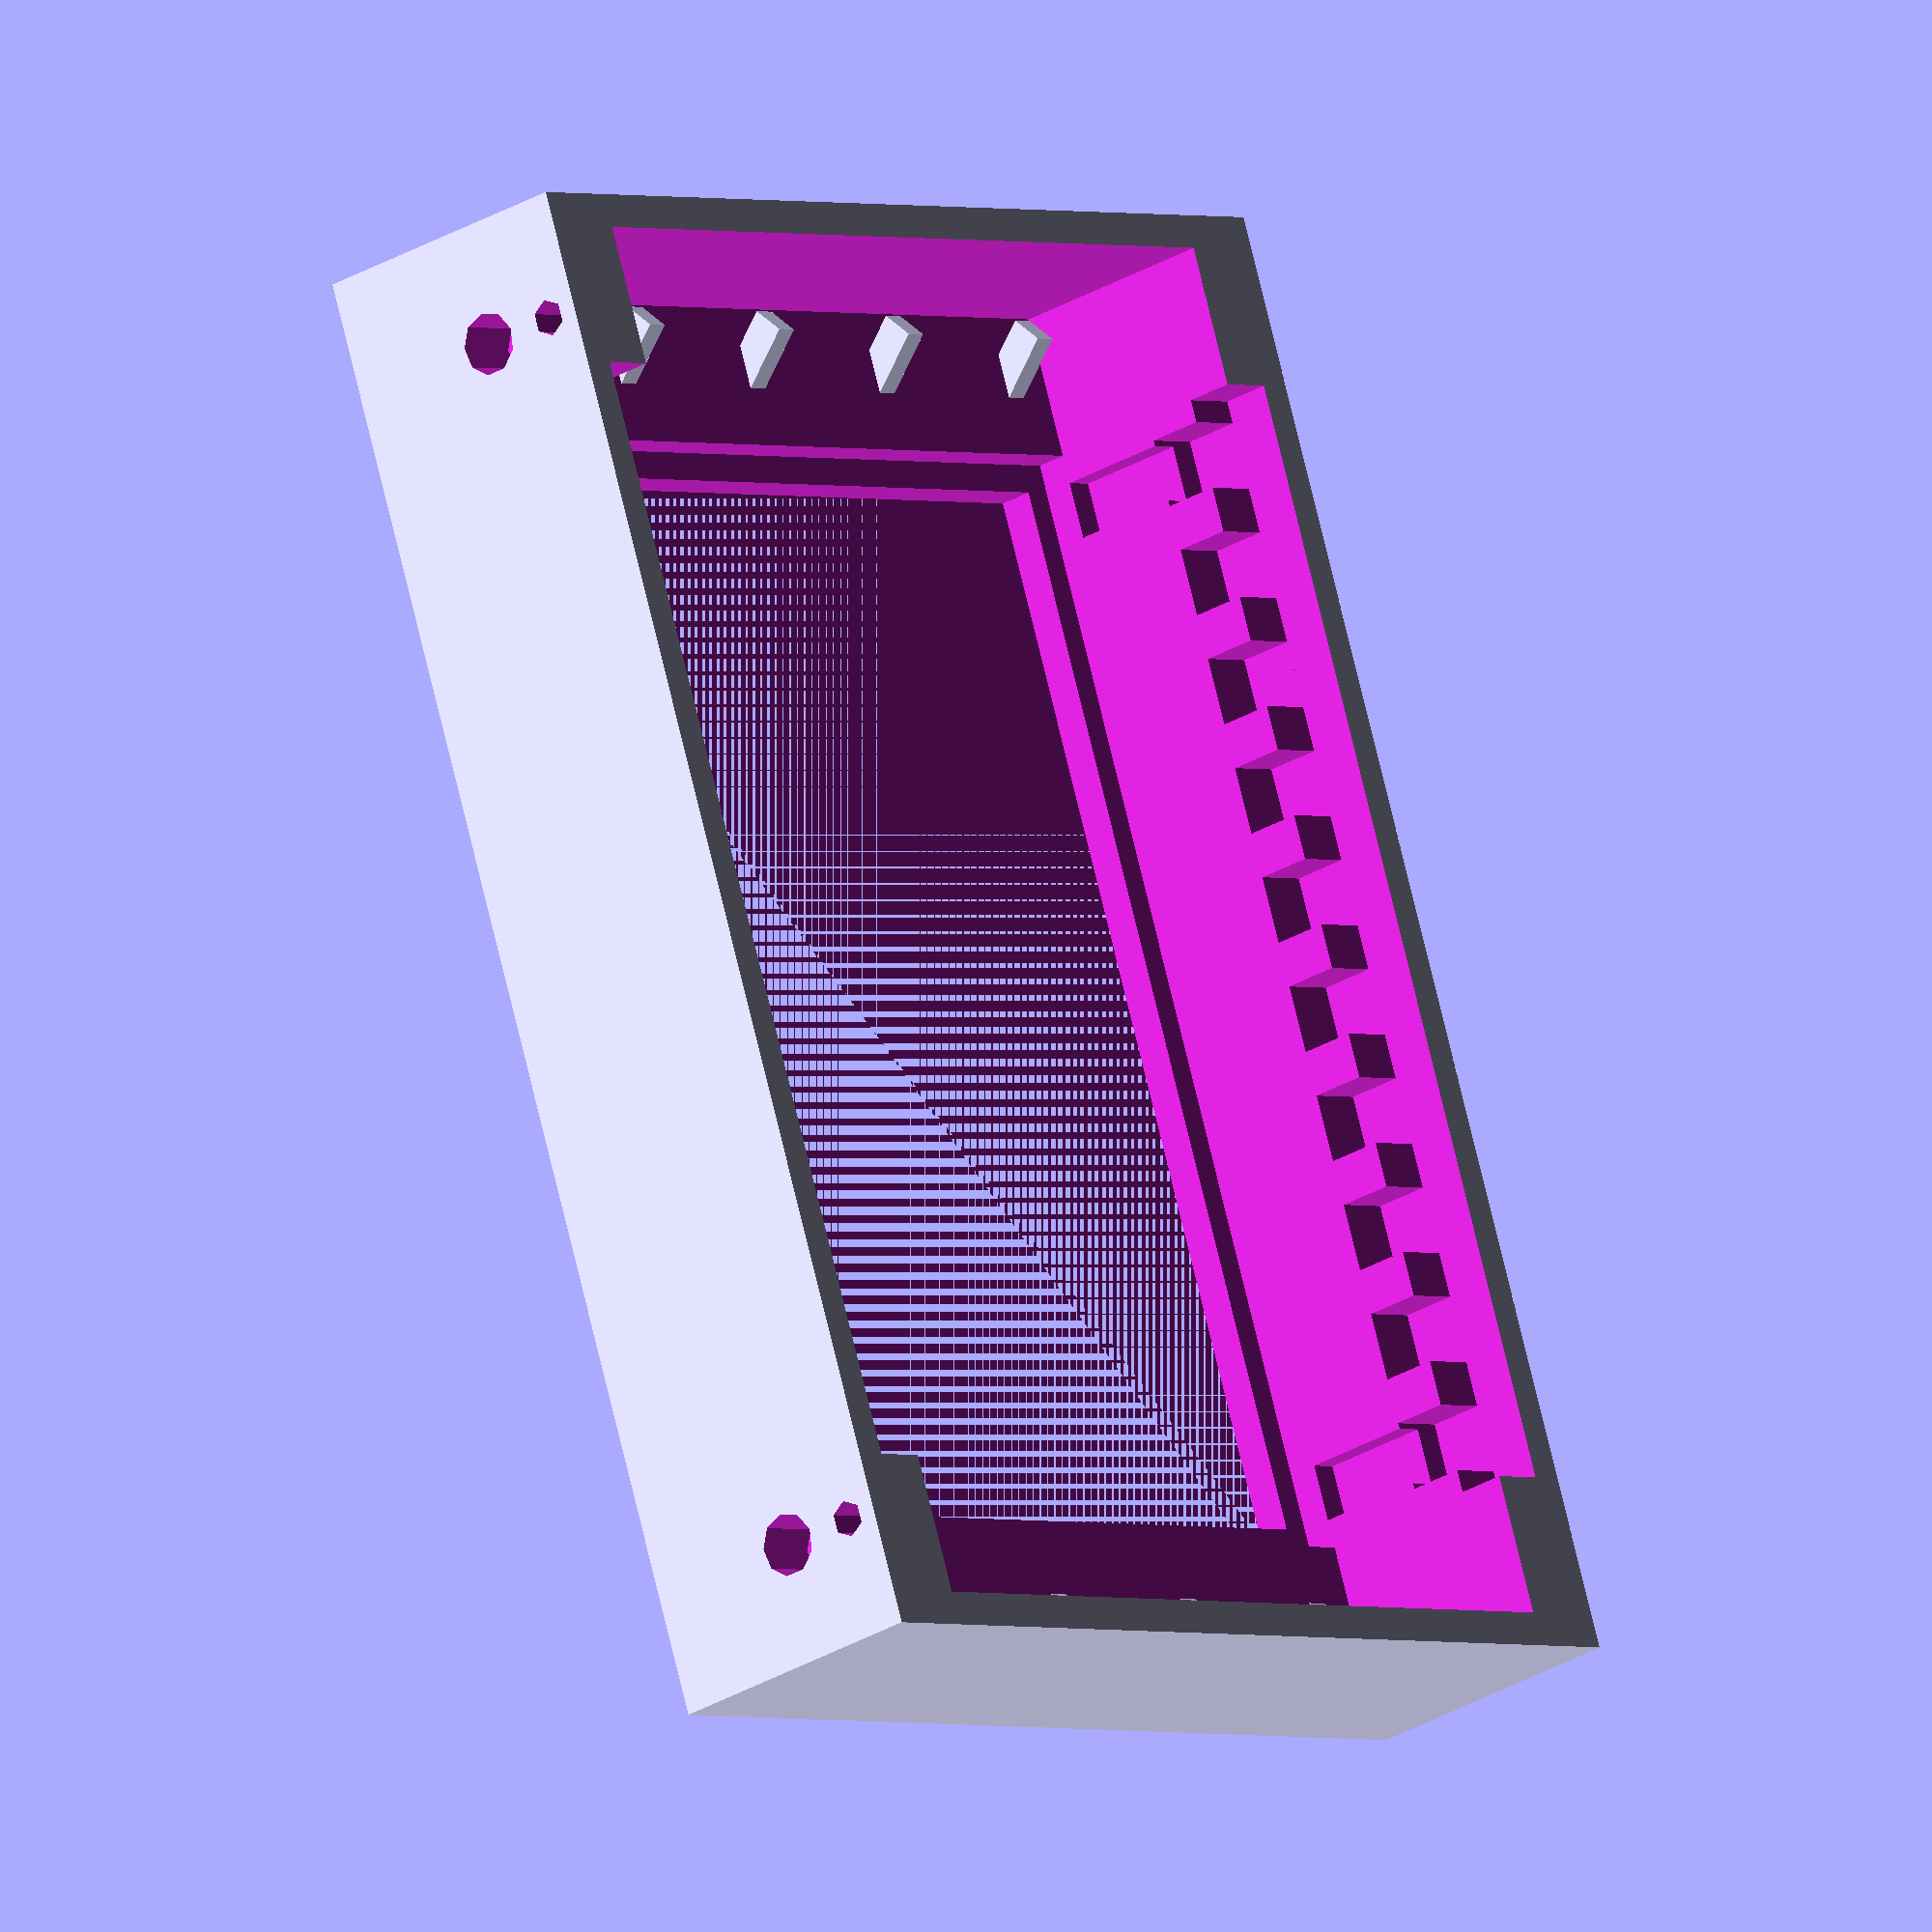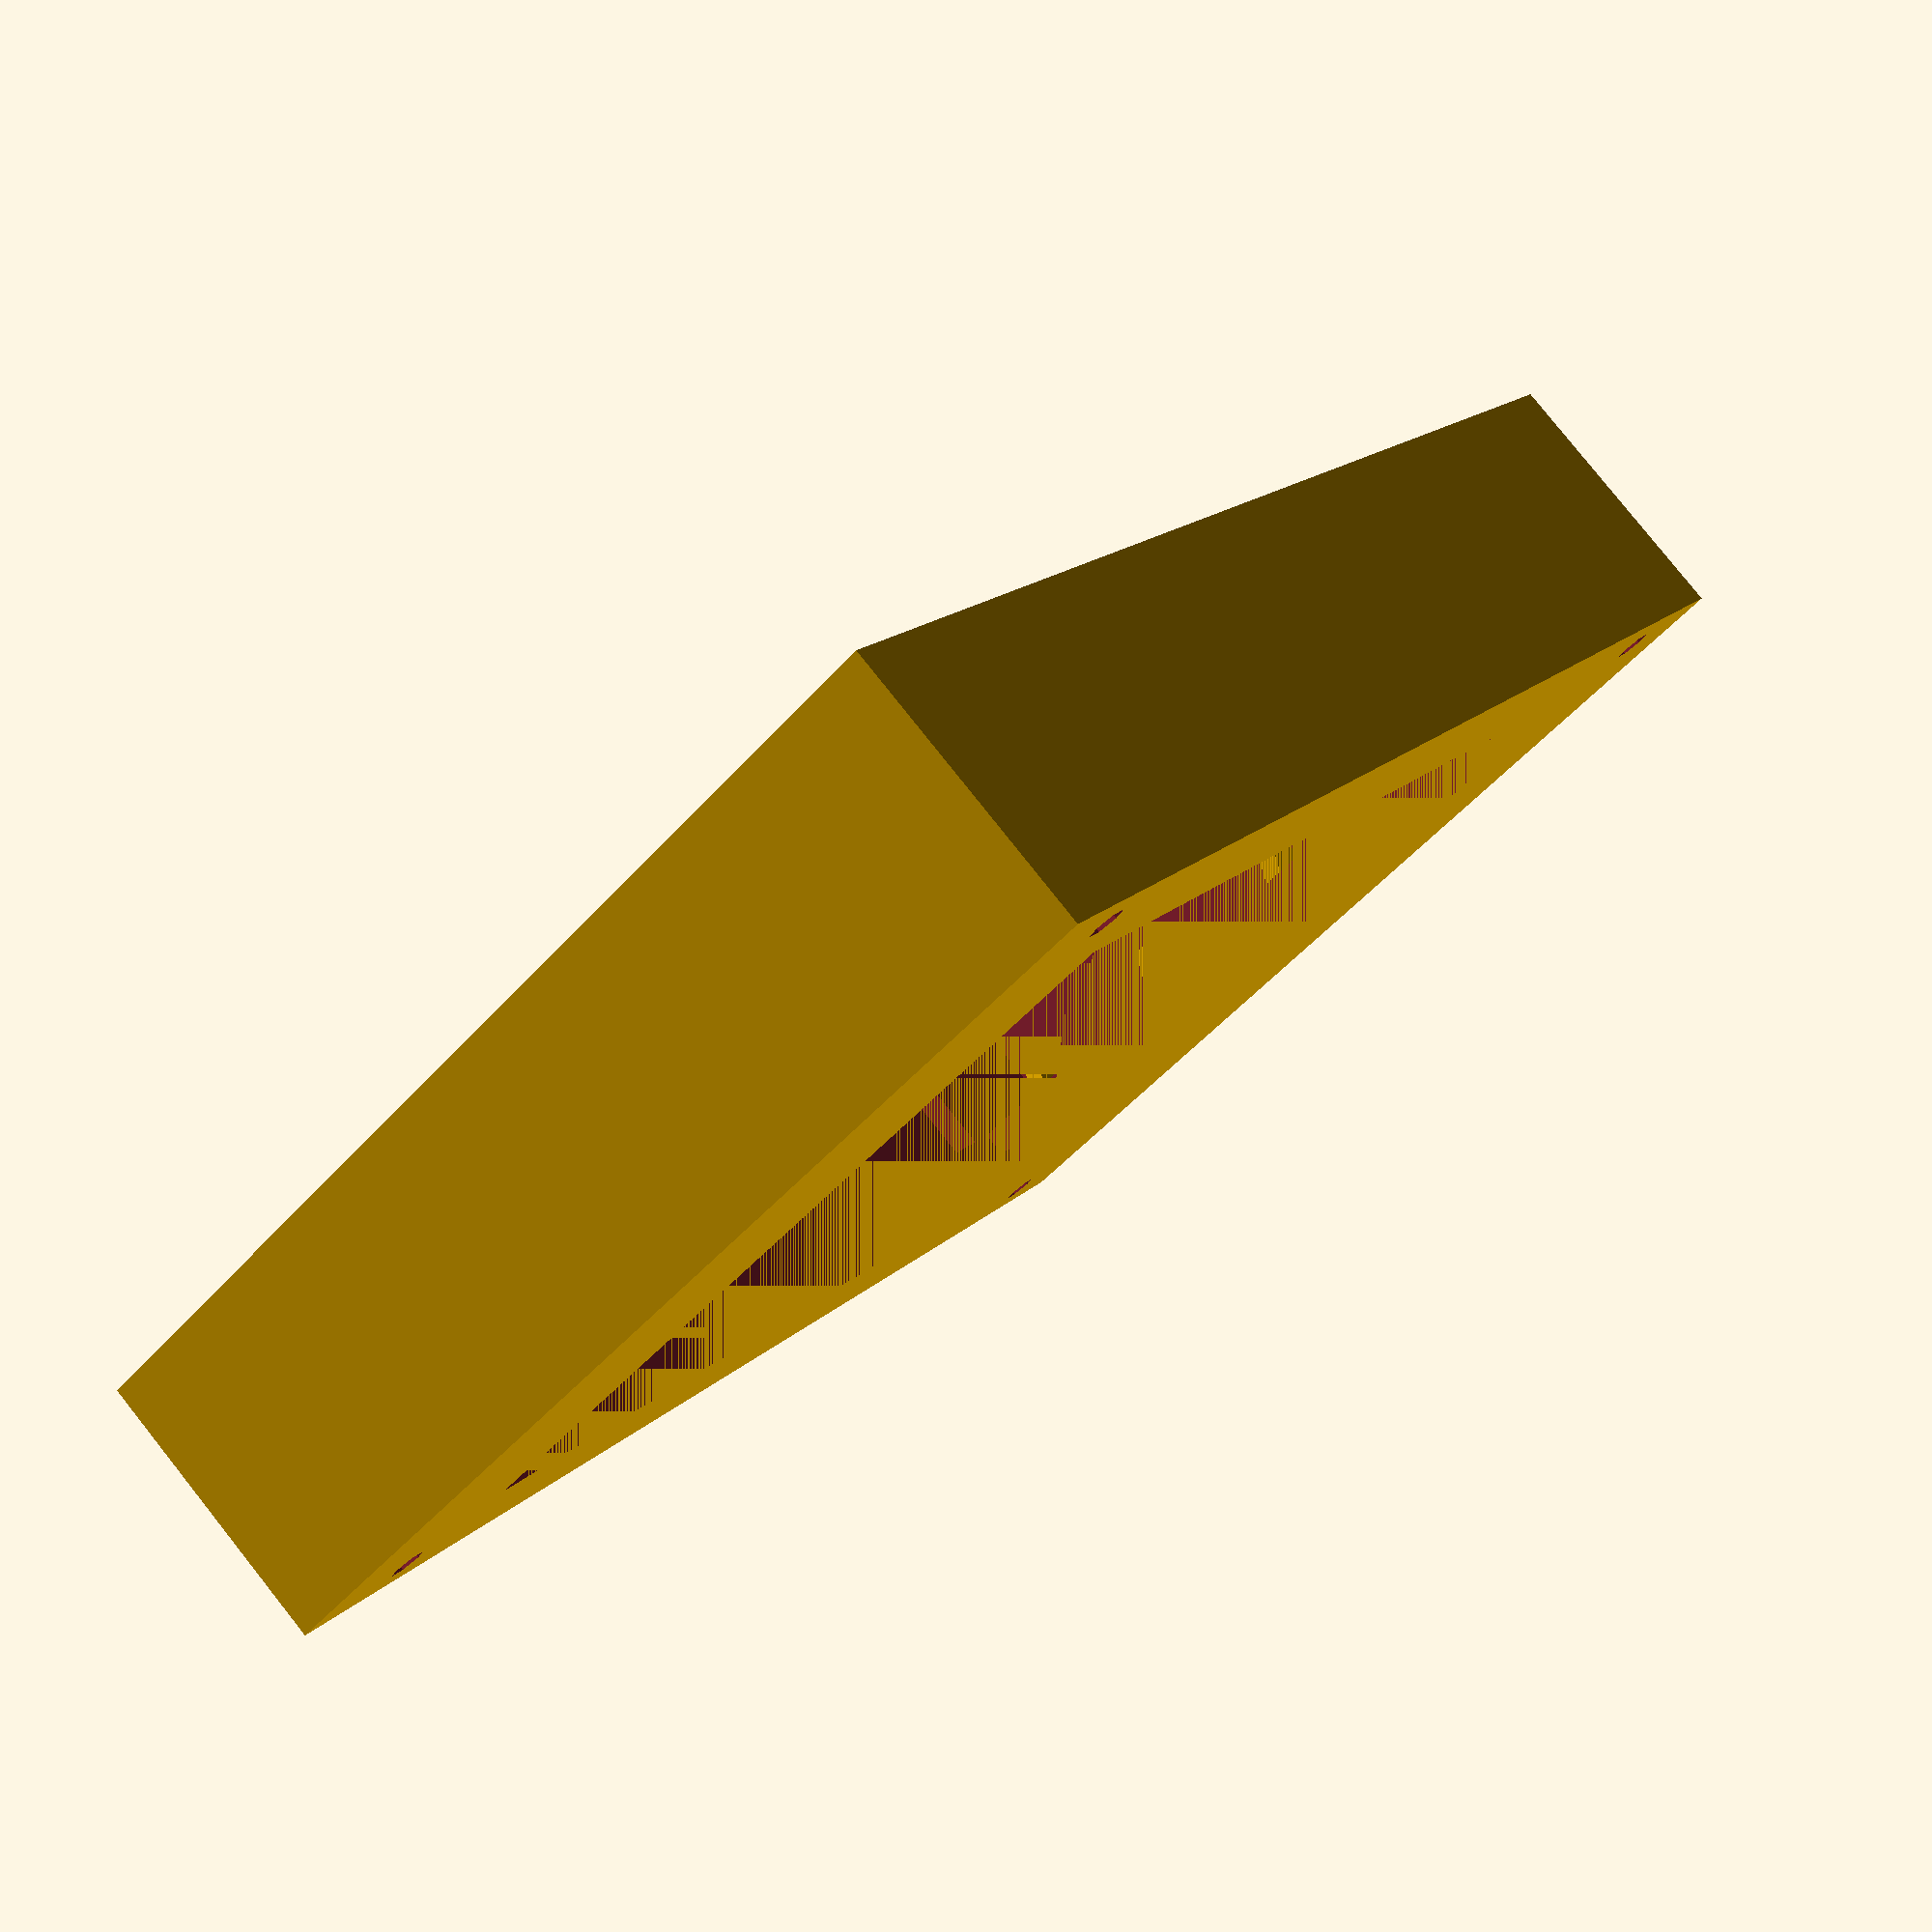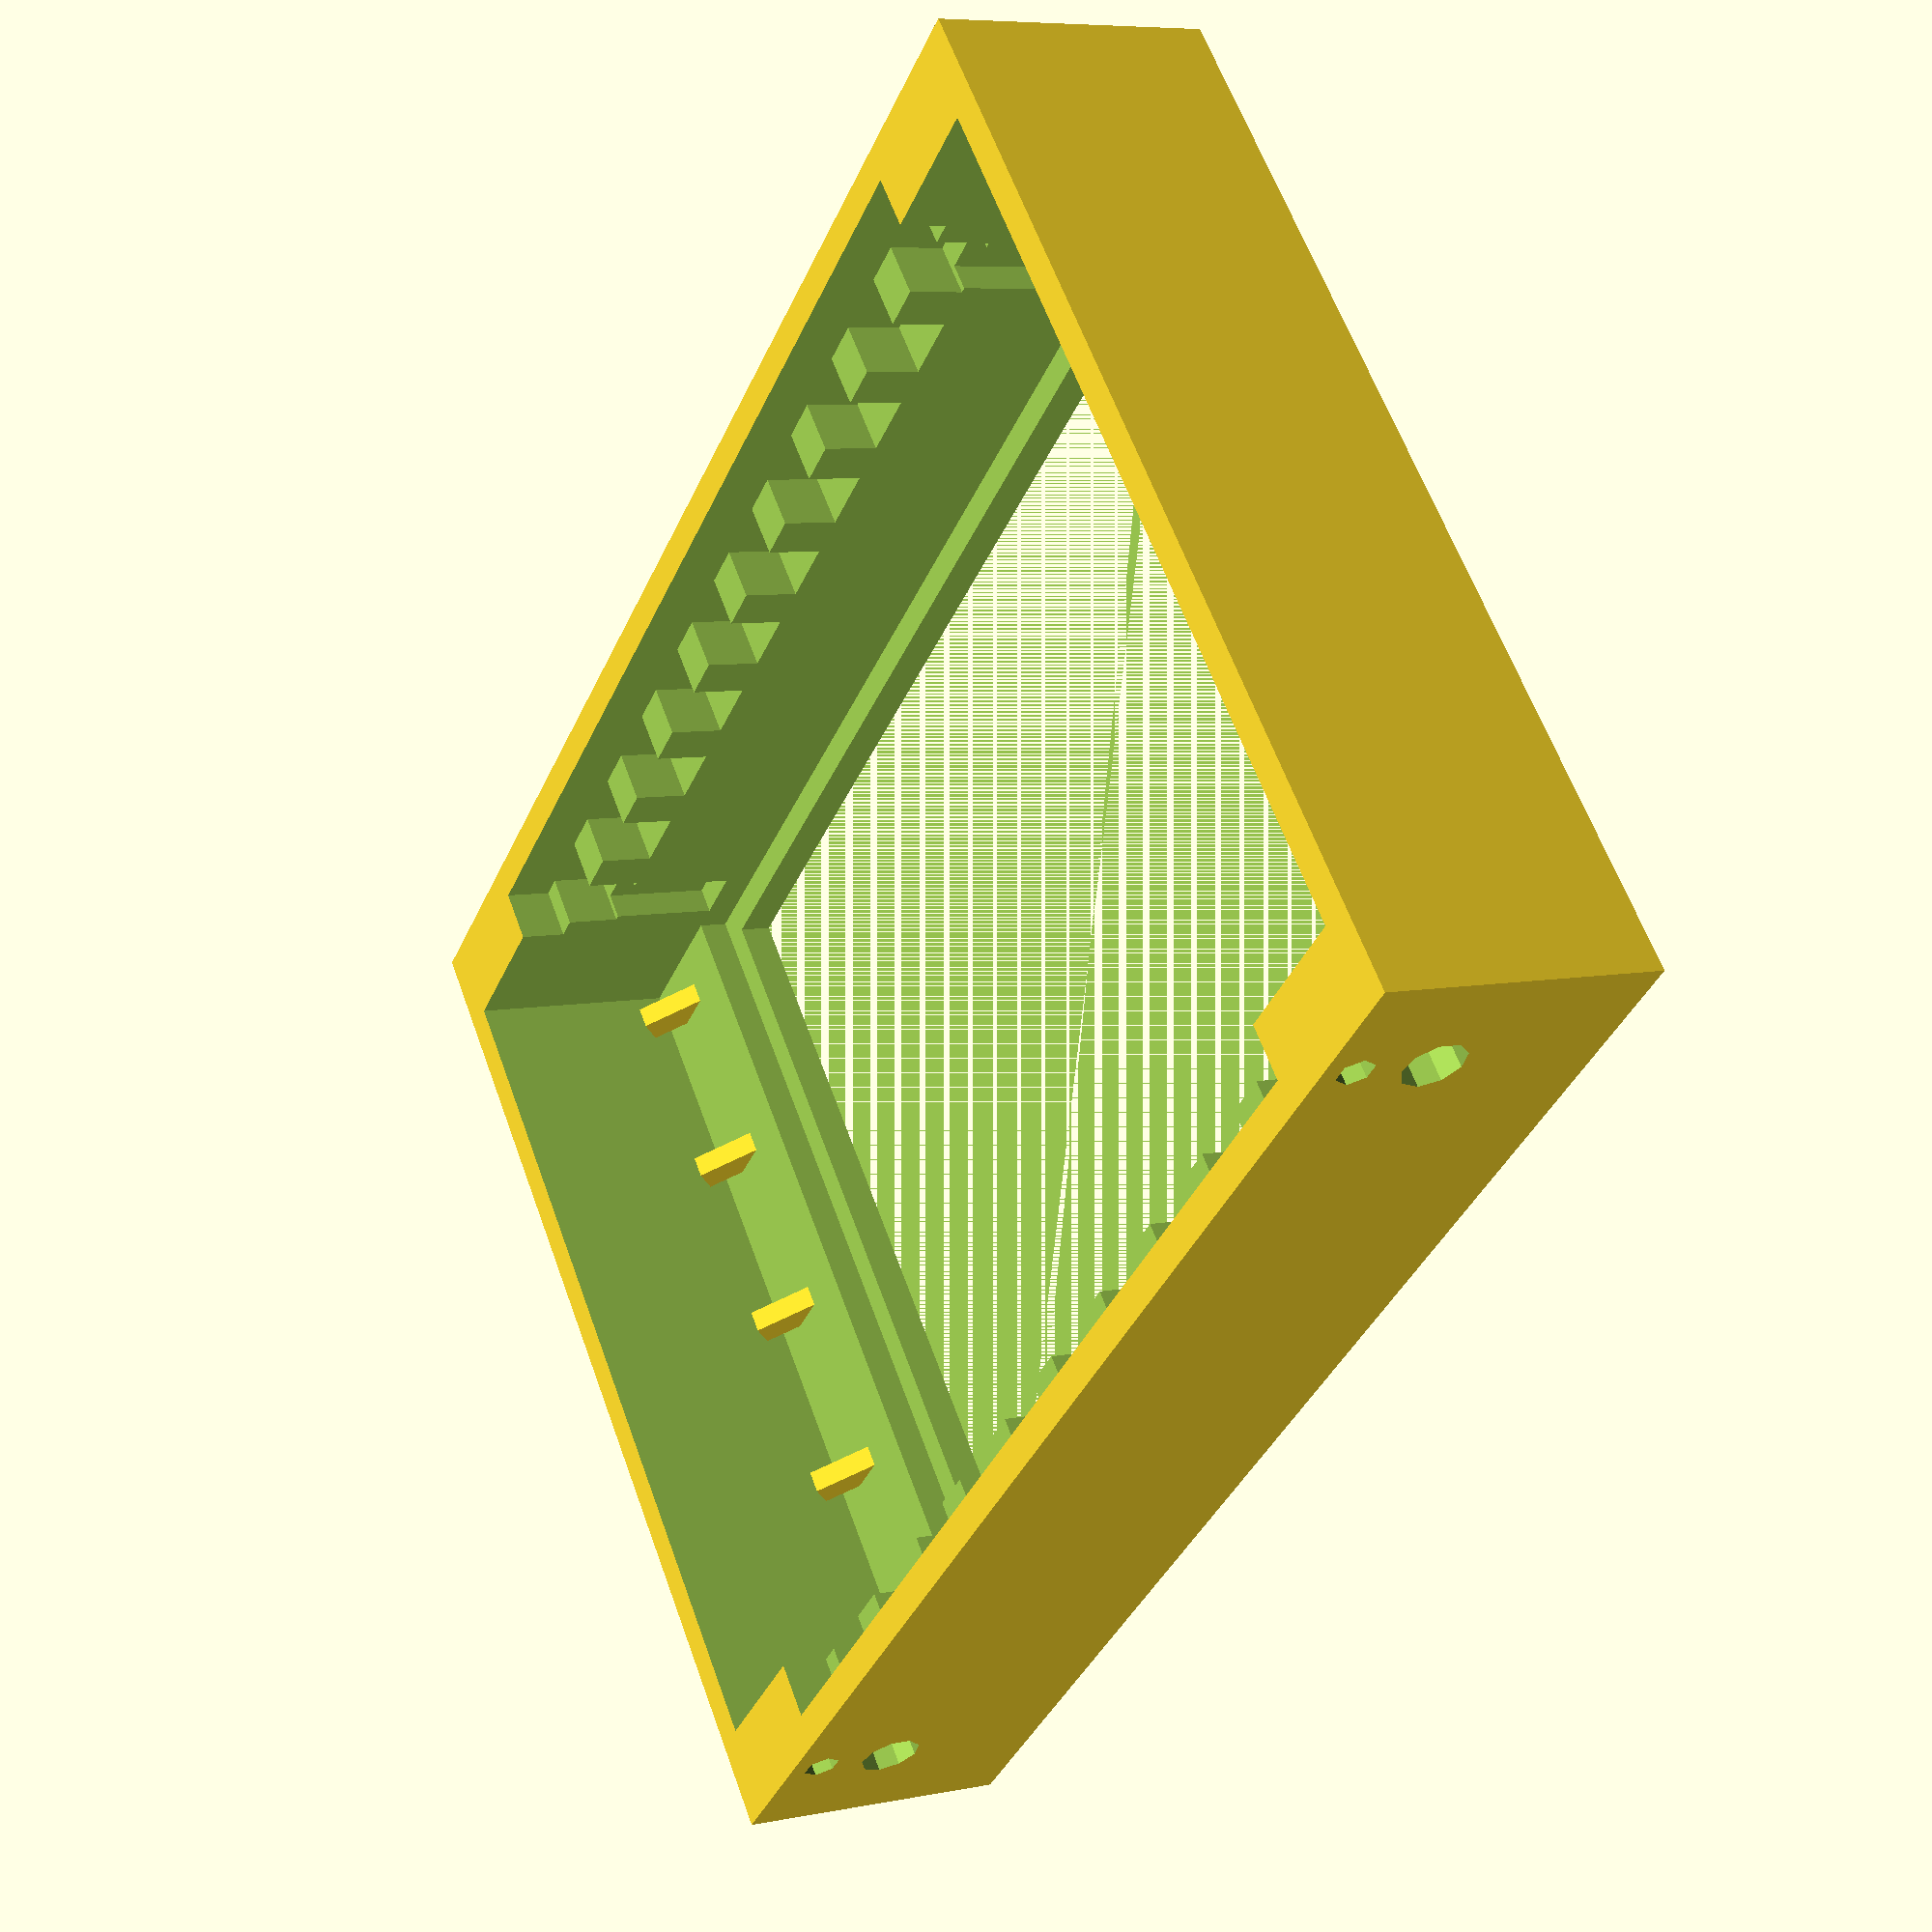
<openscad>
height = 25;

glass_x = 100;
glass_y = 80;
glass_h = 2.7;
wall = 3;

comb_top_h = wall+glass_h+15;
comb_tooth_h = 5;
wire_holder_z = 5;

istep = 10;
comb_width = 6;
comb_places = glass_x/istep-1;

banana_d = 5+0.5;

hole_d = 3.2;

module banana_hole() {
  translate([0, glass_y/2, height/2-10]) {
    rotate([90, 0, 0]) {
      translate([0, 0, -27]) {
        cylinder(d=banana_d, h=50, center=true);
      }
      cylinder(d=2, h=50, center=true);
      translate([0, 7, 0]) {
        cylinder(d=hole_d, h=50, center=true);
      }
    }
  }
}

module wire_holder() {
    rotate([0, 50, 0]) {
      cube([10, 2, 3], center=true);
    }
}

module chamber() {
  difference() {
//  union() {
    // walls
    cube([glass_x+25+2*wall, glass_y+10+2*wall, height], center=true);
    translate([0, 0, 0]) {
      // attach zone
      translate([0, 0, comb_top_h]) {
        cube([glass_x, glass_y+10, height], center=true);
        // comb zone
        comb_start = -comb_places/2;
        comb_end = comb_places/2;
        for(i=[comb_start:comb_end]) {
          translate([i*istep, 0, 0]) {
            translate([0, 0, -comb_tooth_h]) {
              cube([comb_width, glass_y+10, height], center=true);
            }
            // get low to the glass level for rubber
            translate([0, 0, -comb_top_h+wall+glass_h]) {
              if(i == comb_start) {
                cube([5, glass_y+5, height], center=true);
              } else if(i == comb_end) {
                cube([5, glass_y+5, height], center=true);
              }
            }
          }
        }
      }
      // water zone
      translate([0, 0, 3+glass_h]) {
        cube([glass_x+25, glass_y, height], center=true);
      }
      // extraction bigger
      translate([0, 0, 3]) {
        cube([glass_x, glass_y, height], center=true);
      }
      translate([0, 0, 0]) {
        // extraction smaller
        cube([glass_x-5, glass_y-5, height], center=true);
      }
      translate([glass_x/2+5, 0, 0]) {
        banana_hole();
      }
      translate([-glass_x/2-5, 0, 0]) {
        banana_hole();
      }      
    }
    for(x=[-glass_x/2-5, glass_x/2+5]) {
      for(y=[-glass_y/2-4, glass_y/2+4]) {
        translate([x, y, -height/2-1]) {
          cylinder(d=3.2, h=12);
        }
      }
    }
  }
  translate([0, 0, 5]) {
    for(i=[-2:2]) {
      translate([-glass_x/2-7, i*(glass_y/4.5), -17+wire_holder_z]) {
        wire_holder();
      }
      translate([glass_x/2+7, i*(glass_y/4.5), -17+wire_holder_z]) {
        rotate([180, 0, 0]) {
          wire_holder();
        }
      }
    }
  }
}

chamber();


</openscad>
<views>
elev=28.5 azim=249.5 roll=312.3 proj=o view=wireframe
elev=98.9 azim=306.2 roll=38.5 proj=p view=wireframe
elev=172.9 azim=318.4 roll=120.1 proj=p view=wireframe
</views>
